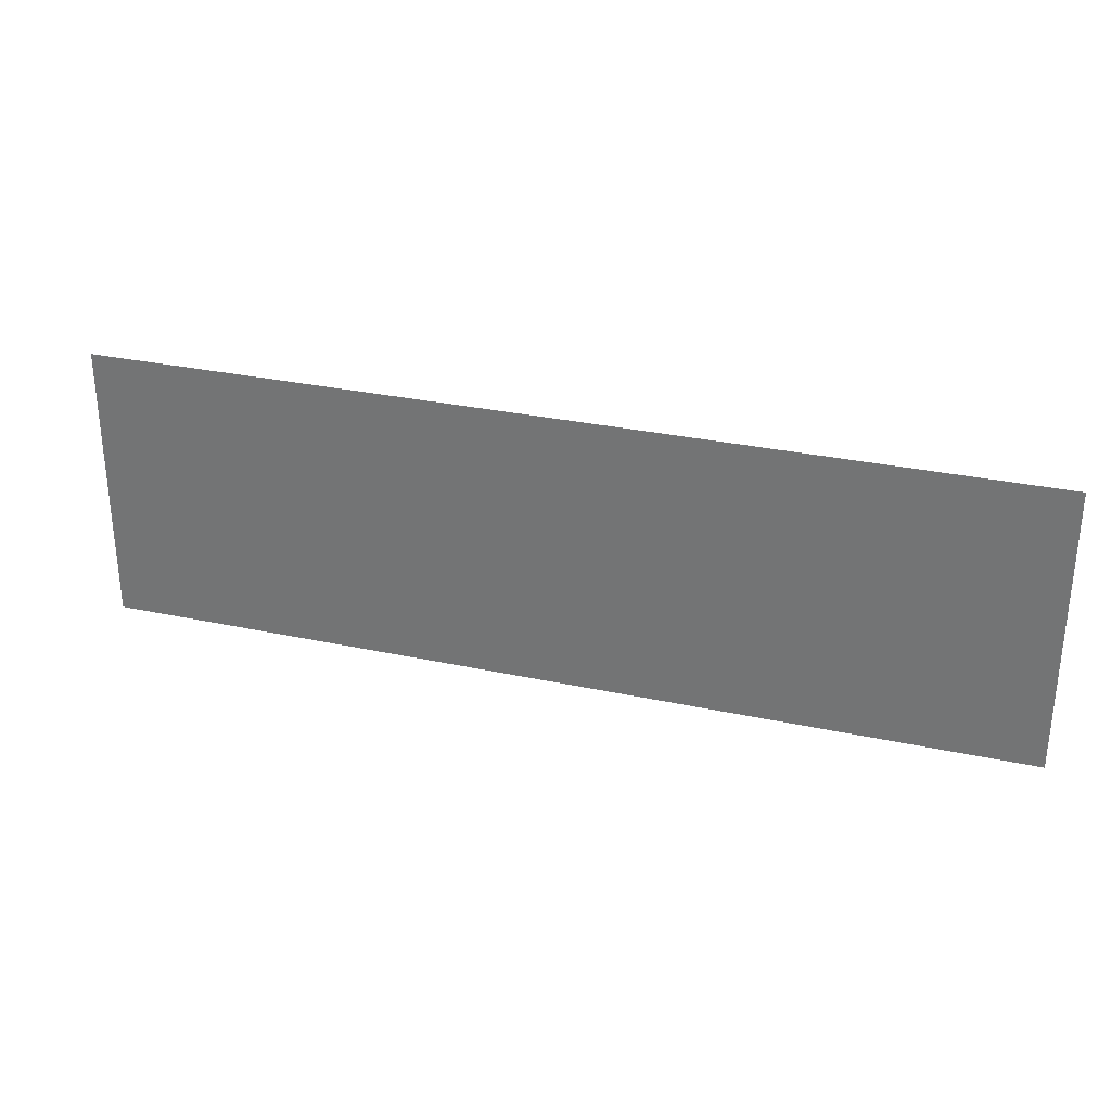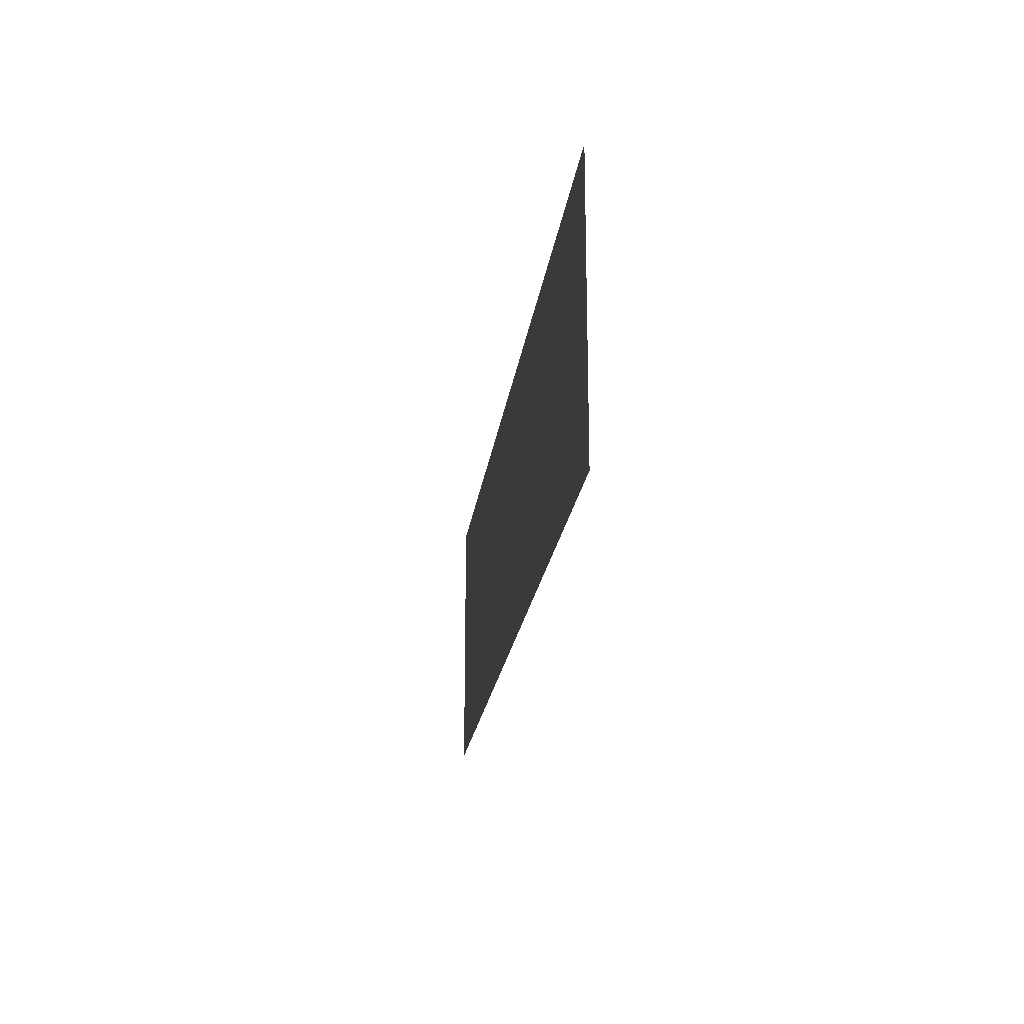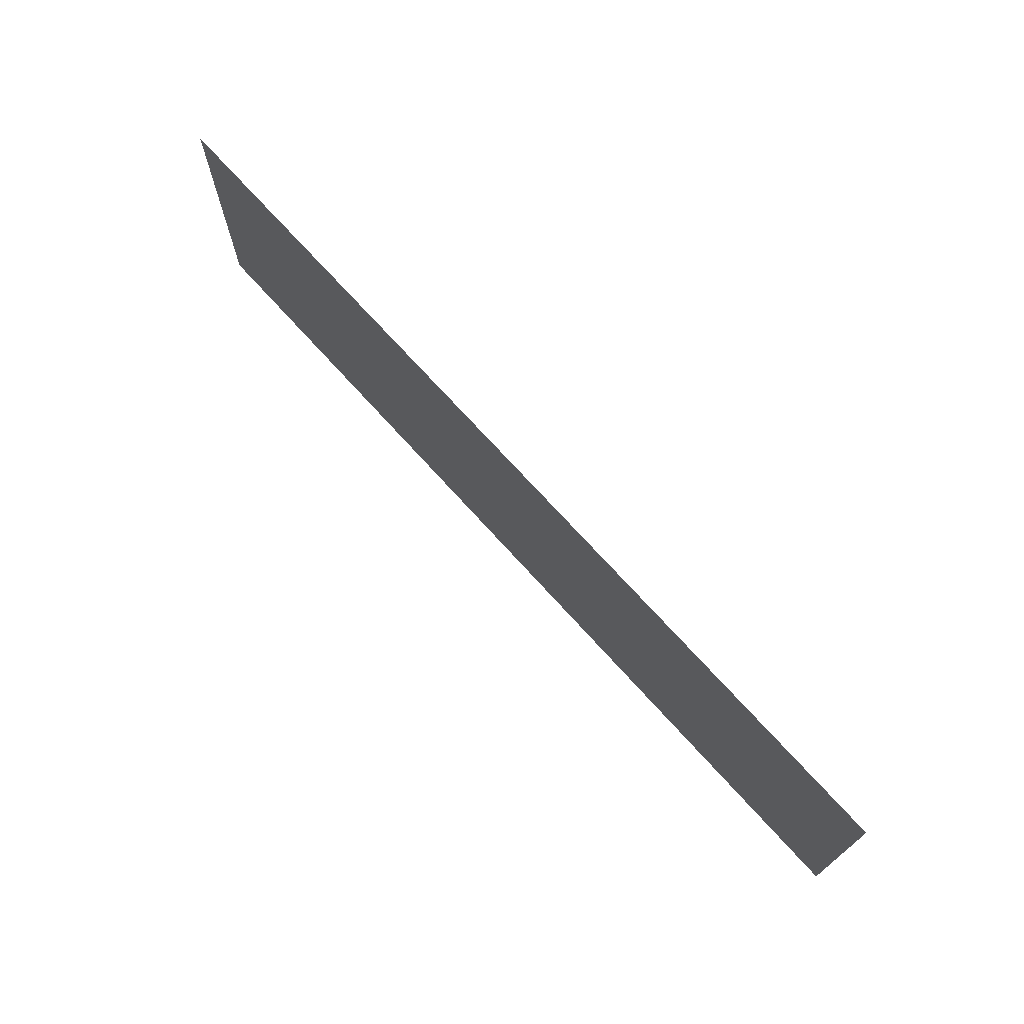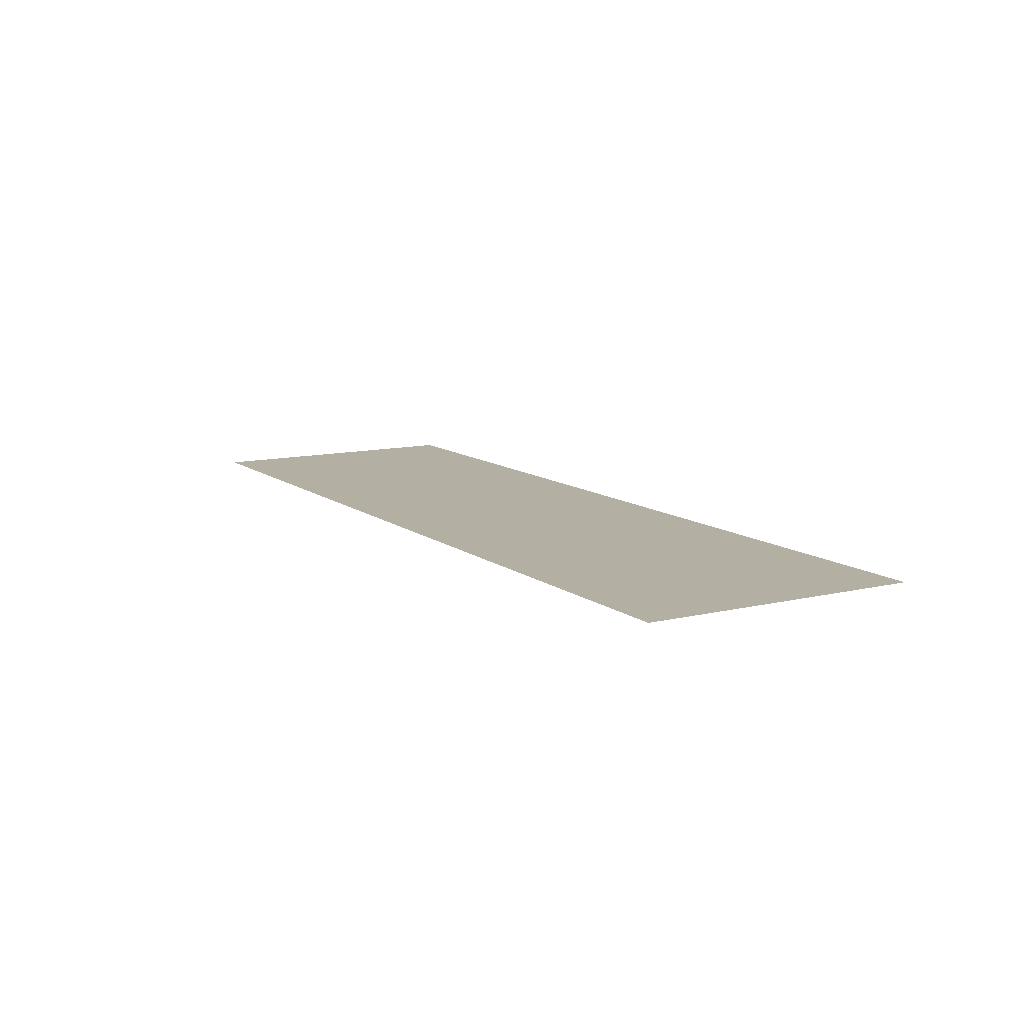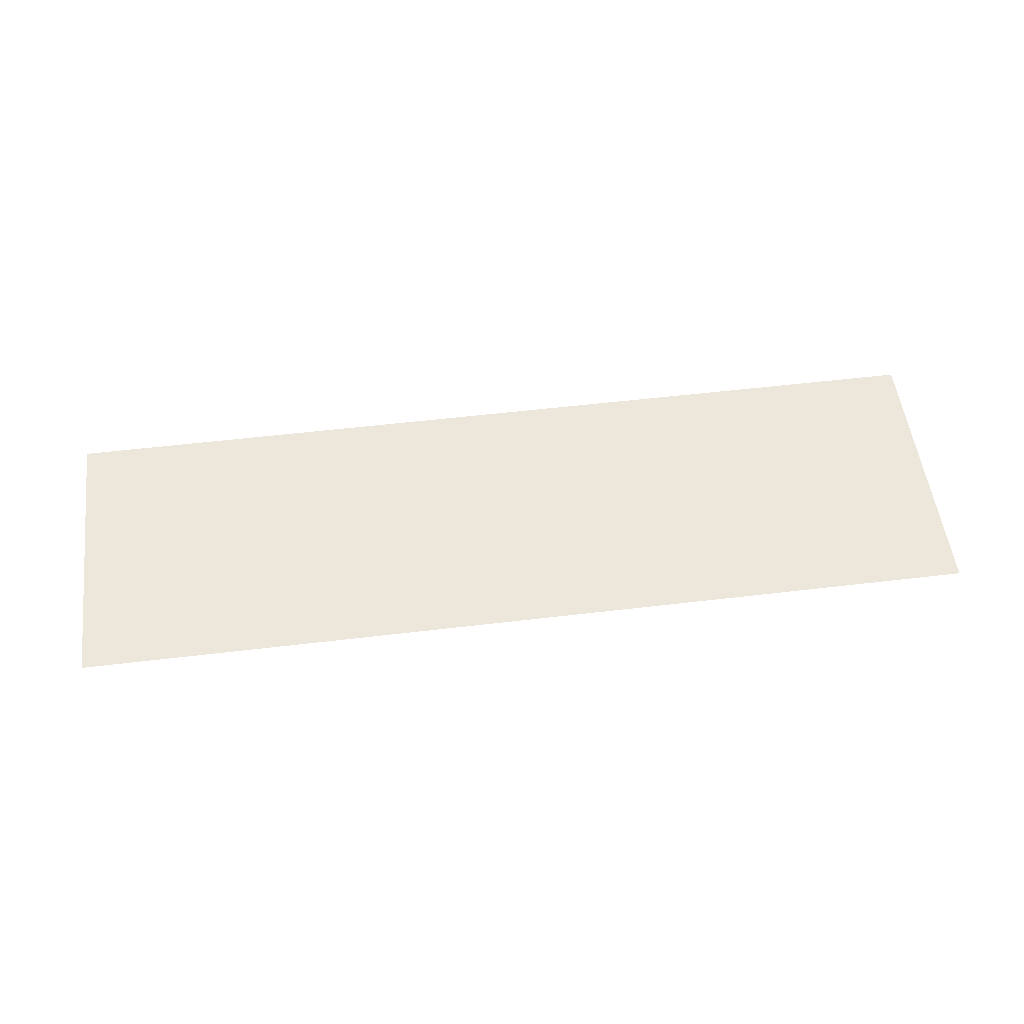
<metadata>
{"format":"obj","ext":"obj","renderer":"f3d","projection":"perspective","resolution":1024,"background":"white","views":[{"elev":30.2,"azim":-162.6,"up":"+Y"},{"elev":-20.8,"azim":82.8,"up":"+Y"},{"elev":71.3,"azim":-132.0,"up":"+Y"},{"elev":11.2,"azim":-120.4,"up":"+Z"},{"elev":53.5,"azim":-7.3,"up":"+Z"}]}
</metadata>
<code>
o mesh37/mesh37-geometry#mesh37-geometry
v -0.3404 -0.07173 -0.3034
v -0.812 -0.07173 -0.3034
v -0.3404 0.07209 -0.3034
v -0.812 0.07209 -0.3034
f 1 2 3
f 3 2 1
f 1 3 2
f 2 3 1
f 4 3 2
f 2 3 4
f 4 2 3
f 3 2 4

</code>
